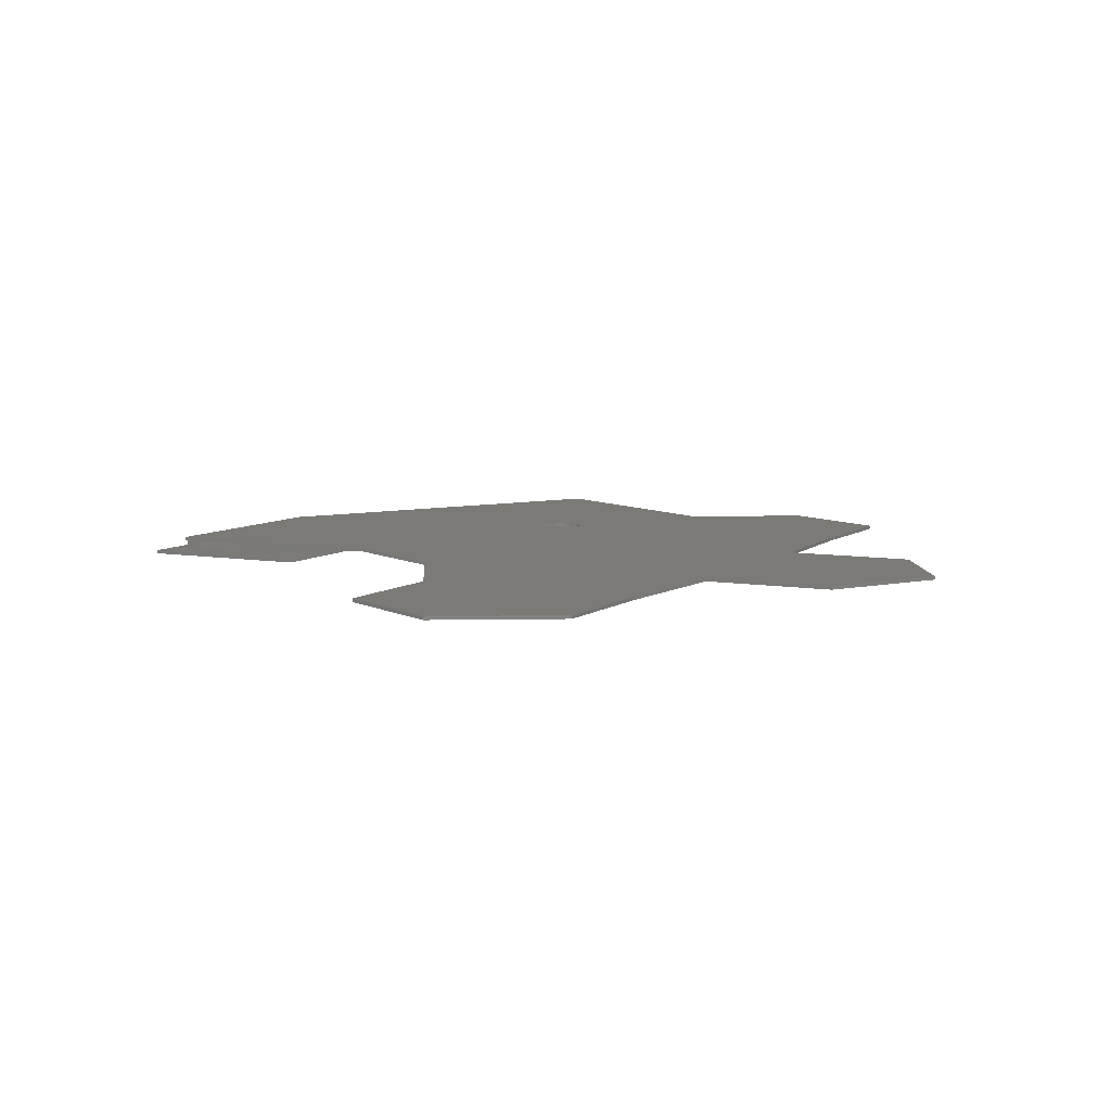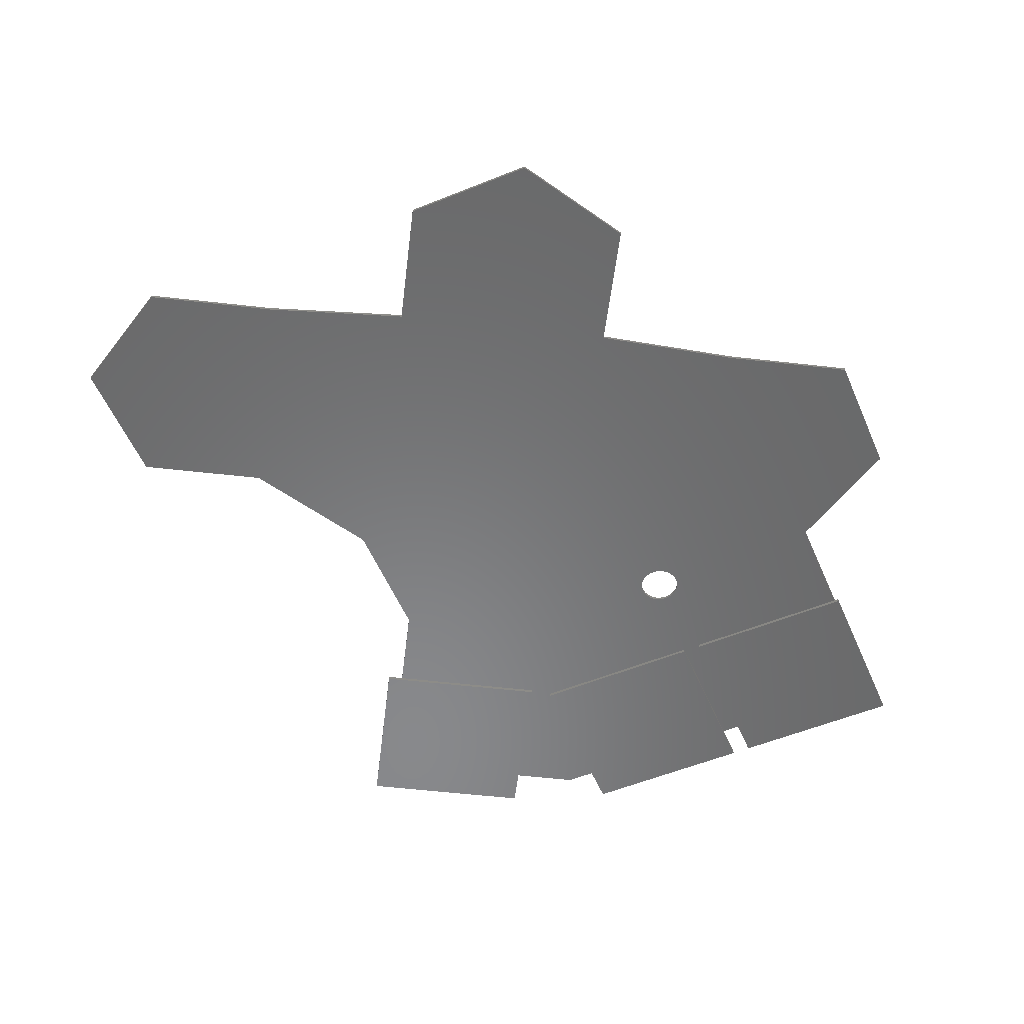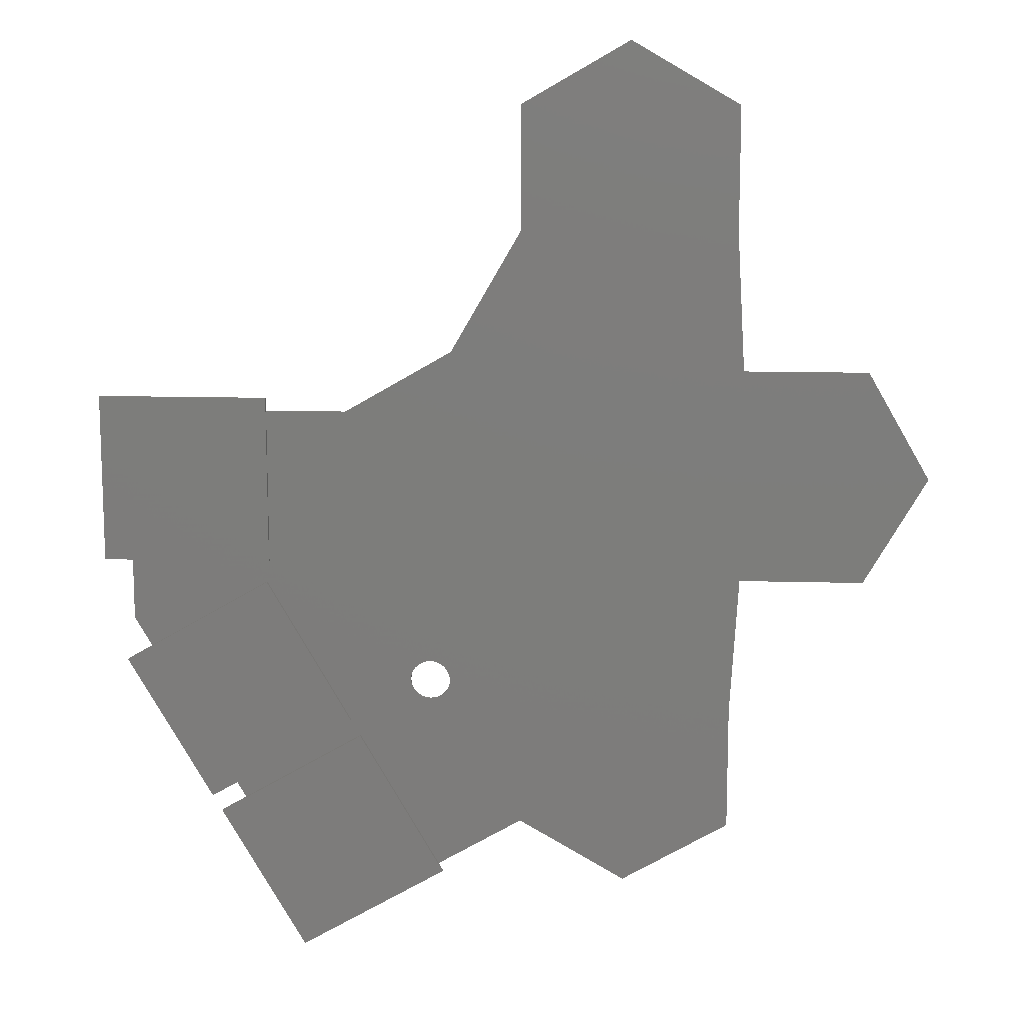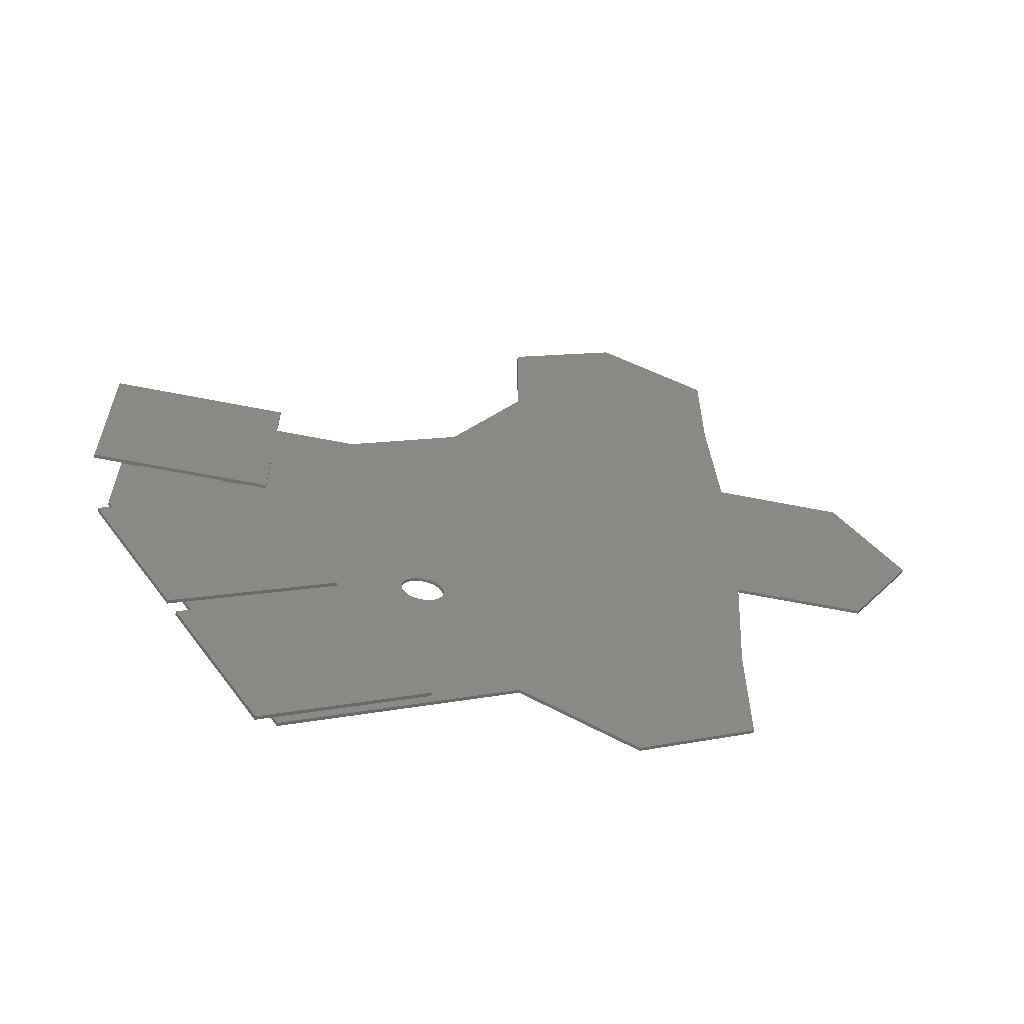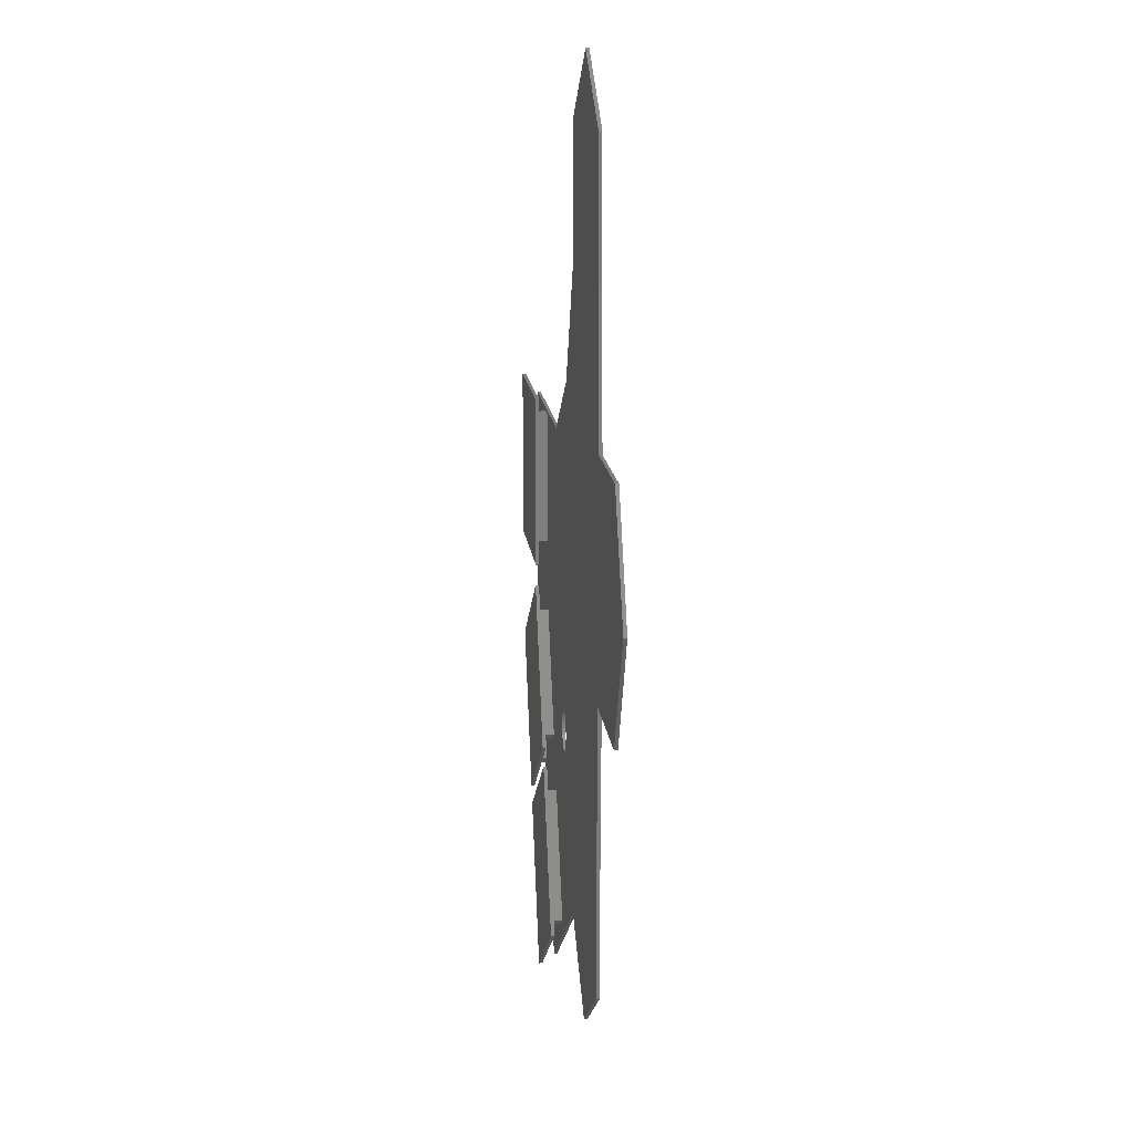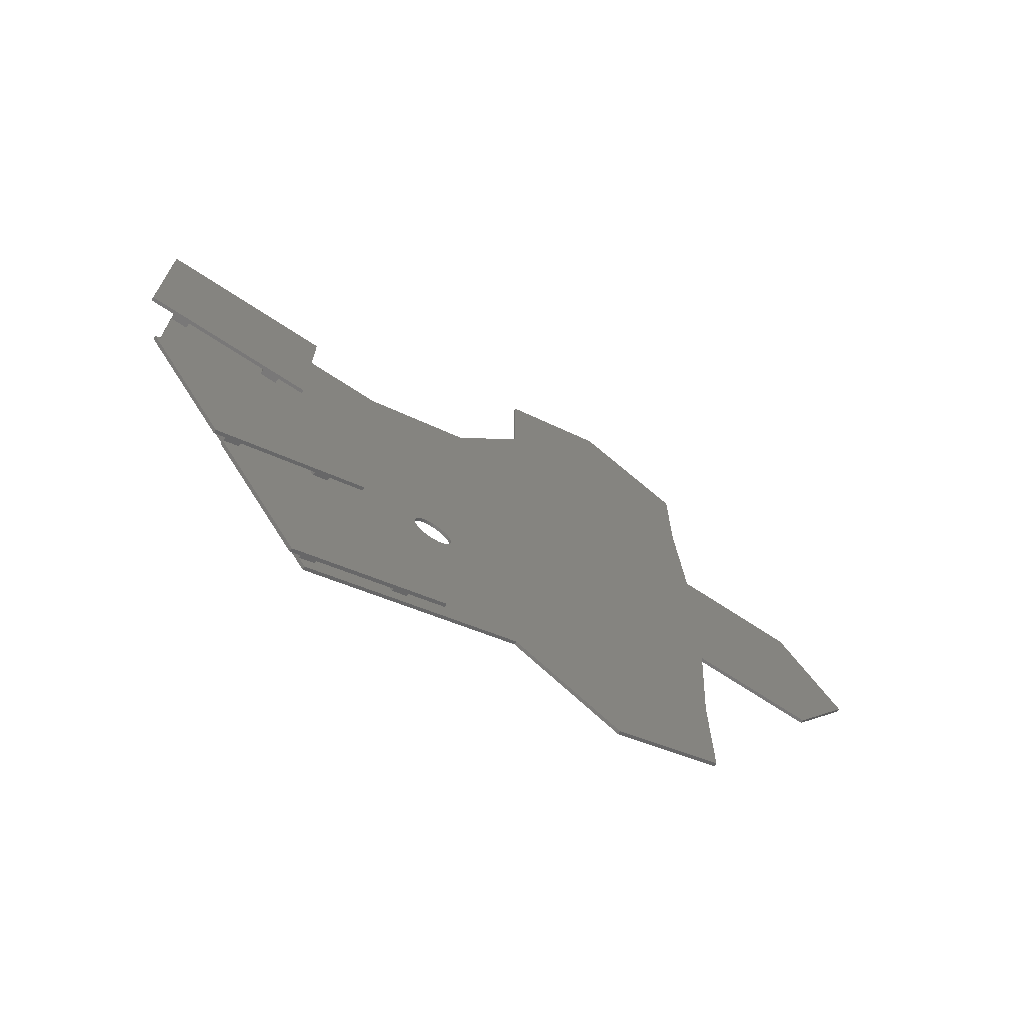
<metadata>
{"format":"stl","ext":"stl","renderer":"f3d","projection":"perspective","resolution":1024,"background":"white","views":[{"elev":7.2,"azim":27.0,"up":"+Y"},{"elev":-55.2,"azim":83.1,"up":"+Y"},{"elev":12.9,"azim":3.7,"up":"+Z"},{"elev":-62.7,"azim":-11.4,"up":"+Z"},{"elev":12.7,"azim":84.8,"up":"+Z"},{"elev":-71.4,"azim":-33.2,"up":"+Z"}]}
</metadata>
<code>
# stl→obj: 206 verts, 364 faces
v 106.2 8.166 10.69
v 204.4 8.166 67.39
v 106.2 6.666 10.69
v 204.4 6.666 67.39
v 15.36 8.166 168.1
v 15.36 6.666 168.1
v 15.36 8.166 271.5
v 15.36 6.666 271.5
v 120.5 8.166 271.5
v 120.5 6.666 271.5
v 171.3 8.166 300.8
v 171.3 6.666 300.8
v 204.4 8.166 358.3
v 204.4 6.666 358.3
v 204.4 8.166 416.9
v 204.4 6.666 416.9
v 255.2 8.166 446.3
v 255.2 6.666 446.3
v 306 8.166 416.9
v 306 6.666 416.9
v 306 8.166 358.3
v 306 6.666 358.3
v 309.9 8.166 293
v 309.9 6.666 293
v 368.5 8.166 293
v 368.5 6.666 293
v 397.9 8.166 242.2
v 397.9 6.666 242.2
v 368.5 8.166 191.4
v 368.5 6.666 191.4
v 309.9 8.166 191.4
v 309.9 6.666 191.4
v 306 8.166 126
v 306 6.666 126
v 306 8.166 67.39
v 306 6.666 67.39
v 255.2 8.166 38.06
v 255.2 6.666 38.06
v 155.7 8.166 130.7
v 157.2 8.166 130
v 158.8 8.166 129.6
v 169.9 8.166 137.3
v 170 8.166 139
v 168.7 8.166 143.7
v 169.4 8.166 142.2
v 169.9 8.166 140.6
v 160.5 8.166 129.5
v 162.1 8.166 129.6
v 163.7 8.166 130
v 151.5 8.166 135.7
v 167.8 8.166 145.1
v 166.6 8.166 146.3
v 165.2 8.166 147.2
v 163.7 8.166 147.9
v 162.1 8.166 148.4
v 160.5 8.166 148.5
v 158.8 8.166 148.4
v 157.2 8.166 147.9
v 166.6 8.166 131.7
v 167.8 8.166 132.9
v 152.2 8.166 143.7
v 151.5 8.166 142.2
v 151.1 8.166 140.6
v 151 8.166 139
v 151.1 8.166 137.3
v 152.2 8.166 134.2
v 153.2 8.166 132.9
v 154.4 8.166 131.7
v 168.7 8.166 134.2
v 169.4 8.166 135.7
v 155.7 8.166 147.2
v 154.4 8.166 146.3
v 153.2 8.166 145.1
v 165.2 8.166 130.7
v 151 6.666 139
v 151.1 6.666 140.6
v 151.5 6.666 142.2
v 152.2 6.666 143.7
v 158.8 6.666 129.6
v 157.2 6.666 130
v 155.7 6.666 130.7
v 154.4 6.666 131.7
v 151.1 6.666 137.3
v 153.2 6.666 145.1
v 154.4 6.666 146.3
v 155.7 6.666 147.2
v 162.1 6.666 148.4
v 163.7 6.666 147.9
v 165.2 6.666 147.2
v 166.6 6.666 146.3
v 169.9 6.666 140.6
v 169.4 6.666 142.2
v 167.8 6.666 145.1
v 168.7 6.666 143.7
v 153.2 6.666 132.9
v 152.2 6.666 134.2
v 151.5 6.666 135.7
v 157.2 6.666 147.9
v 158.8 6.666 148.4
v 160.5 6.666 148.5
v 170 6.666 139
v 169.9 6.666 137.3
v 169.4 6.666 135.7
v 166.6 6.666 131.7
v 165.2 6.666 130.7
v 163.7 6.666 130
v 162.1 6.666 129.6
v 160.5 6.666 129.5
v 168.7 6.666 134.2
v 167.8 6.666 132.9
v 58.61 6.666 93.18
v 65.53 6.666 97.18
v 58.61 1.666 93.18
v 65.53 1.666 97.18
v 27.61 6.666 146.9
v 27.61 1.666 146.9
v 34.53 6.666 150.9
v 34.53 1.666 150.9
v 52.71 1.666 79.39
v 122 1.666 119.4
v 52.71 0.066 79.39
v 122 0.066 119.4
v 12.71 1.666 148.7
v 12.71 0.066 148.7
v 82 1.666 188.7
v 82 0.066 188.7
v 63.15 4.666 118.3
v 83.06 4.666 129.8
v 63.15 1.666 118.3
v 83.06 1.666 129.8
v 51.65 4.666 138.2
v 51.65 1.666 138.2
v 71.56 4.666 149.7
v 71.56 1.666 149.7
v 100.2 6.666 117.2
v 107.1 6.666 121.2
v 100.2 1.666 117.2
v 107.1 1.666 121.2
v 69.18 6.666 170.9
v 69.18 1.666 170.9
v 76.1 6.666 174.9
v 76.1 1.666 174.9
v 15.36 6.666 207.9
v 23.36 6.666 207.9
v 15.36 1.666 207.9
v 23.36 1.666 207.9
v 15.36 6.666 269.9
v 15.36 1.666 269.9
v 23.36 6.666 269.9
v 23.36 1.666 269.9
v 3.358 1.666 198.9
v 83.36 1.666 198.9
v 3.358 0.066 198.9
v 83.36 0.066 198.9
v 3.358 1.666 278.9
v 3.358 0.066 278.9
v 83.36 1.666 278.9
v 83.36 0.066 278.9
v 31.86 4.666 227.4
v 54.86 4.666 227.4
v 31.86 1.666 227.4
v 54.86 1.666 227.4
v 31.86 4.666 250.4
v 31.86 1.666 250.4
v 54.86 4.666 250.4
v 54.86 1.666 250.4
v 63.36 6.666 207.9
v 71.36 6.666 207.9
v 63.36 1.666 207.9
v 71.36 1.666 207.9
v 63.36 6.666 269.9
v 63.36 1.666 269.9
v 71.36 6.666 269.9
v 71.36 1.666 269.9
v 103.1 6.666 16.19
v 110 6.666 20.19
v 103.1 1.666 16.19
v 110 1.666 20.19
v 72.06 6.666 69.89
v 72.06 1.666 69.89
v 78.98 6.666 73.89
v 78.98 1.666 73.89
v 97.16 1.666 2.398
v 166.4 1.666 42.4
v 97.16 0.066 2.398
v 166.4 0.066 42.4
v 57.16 1.666 71.68
v 57.16 0.066 71.68
v 126.4 1.666 111.7
v 126.4 0.066 111.7
v 107.6 4.666 41.33
v 127.5 4.666 52.83
v 107.6 1.666 41.33
v 127.5 1.666 52.83
v 96.1 4.666 61.25
v 96.1 1.666 61.25
v 116 4.666 72.75
v 116 1.666 72.75
v 144.6 6.666 40.19
v 151.6 6.666 44.19
v 144.6 1.666 40.19
v 151.6 1.666 44.19
v 113.6 6.666 93.89
v 113.6 1.666 93.89
v 120.6 6.666 97.89
v 120.6 1.666 97.89
f 1 2 3
f 3 2 4
f 5 1 6
f 6 1 3
f 7 5 8
f 8 5 6
f 9 7 10
f 10 7 8
f 11 9 12
f 12 9 10
f 13 11 14
f 14 11 12
f 15 13 16
f 16 13 14
f 17 15 18
f 18 15 16
f 19 17 20
f 20 17 18
f 21 19 22
f 22 19 20
f 23 21 24
f 24 21 22
f 25 23 26
f 26 23 24
f 27 25 28
f 28 25 26
f 29 27 30
f 30 27 28
f 31 29 32
f 32 29 30
f 33 31 34
f 34 31 32
f 35 33 36
f 36 33 34
f 37 35 38
f 38 35 36
f 2 37 4
f 4 37 38
f 19 21 17
f 17 21 13
f 17 13 15
f 25 27 23
f 23 27 29
f 23 29 31
f 39 40 2
f 2 40 41
f 31 42 43
f 44 23 45
f 45 23 31
f 45 31 46
f 46 31 43
f 41 47 2
f 2 47 48
f 2 48 49
f 1 5 50
f 44 51 23
f 23 51 52
f 23 52 21
f 21 52 53
f 21 53 13
f 53 54 13
f 13 54 55
f 13 55 11
f 11 55 56
f 11 56 9
f 9 56 57
f 9 57 58
f 59 60 31
f 7 61 5
f 5 61 62
f 5 62 63
f 63 64 5
f 5 64 65
f 5 65 50
f 50 66 1
f 1 66 67
f 1 67 2
f 2 67 68
f 2 68 39
f 60 69 31
f 31 69 70
f 31 70 42
f 33 35 37
f 58 71 9
f 9 71 72
f 9 72 7
f 7 72 73
f 7 73 61
f 37 2 33
f 33 2 49
f 33 49 31
f 31 49 74
f 31 74 59
f 4 38 36
f 18 16 14
f 28 26 30
f 30 26 24
f 30 24 32
f 18 14 20
f 34 32 12
f 12 32 24
f 12 24 14
f 14 24 22
f 14 22 20
f 75 76 10
f 10 76 77
f 10 77 78
f 79 80 3
f 3 80 81
f 3 81 82
f 75 10 83
f 83 10 8
f 83 8 6
f 78 84 10
f 10 84 85
f 10 85 86
f 87 88 12
f 12 88 89
f 12 89 90
f 36 34 4
f 4 34 12
f 4 12 91
f 91 12 92
f 90 93 12
f 12 93 94
f 12 94 92
f 82 95 3
f 3 95 96
f 3 96 6
f 6 96 97
f 6 97 83
f 86 98 10
f 10 98 99
f 10 99 12
f 12 99 100
f 12 100 87
f 91 101 4
f 4 101 102
f 4 102 103
f 4 104 105
f 105 106 4
f 4 106 107
f 4 107 3
f 3 107 108
f 3 108 79
f 103 109 4
f 4 109 110
f 4 110 104
f 100 56 87
f 87 56 55
f 87 55 88
f 88 55 54
f 88 54 89
f 89 54 53
f 89 53 90
f 90 53 52
f 90 52 93
f 93 52 51
f 93 51 94
f 94 51 44
f 94 44 92
f 92 44 45
f 92 45 91
f 91 45 46
f 91 46 101
f 101 46 43
f 101 43 102
f 102 43 42
f 102 42 103
f 103 42 70
f 103 70 109
f 109 70 69
f 109 69 110
f 110 69 60
f 110 60 104
f 104 60 59
f 104 59 105
f 105 59 74
f 105 74 106
f 106 74 49
f 106 49 107
f 107 49 48
f 107 48 108
f 108 48 47
f 108 47 79
f 79 47 41
f 79 41 80
f 80 41 40
f 80 40 81
f 81 40 39
f 81 39 82
f 82 39 68
f 82 68 95
f 95 68 67
f 95 67 96
f 96 67 66
f 96 66 97
f 97 66 50
f 97 50 83
f 83 50 65
f 83 65 75
f 75 65 64
f 75 64 76
f 76 64 63
f 76 63 77
f 77 63 62
f 77 62 78
f 78 62 61
f 78 61 84
f 84 61 73
f 84 73 85
f 85 73 72
f 85 72 86
f 86 72 71
f 86 71 98
f 98 71 58
f 98 58 99
f 99 58 57
f 99 57 100
f 100 57 56
f 111 112 113
f 113 112 114
f 115 111 116
f 116 111 113
f 117 115 118
f 118 115 116
f 112 117 114
f 114 117 118
f 115 117 111
f 111 117 112
f 118 116 114
f 114 116 113
f 119 120 121
f 121 120 122
f 123 119 124
f 124 119 121
f 125 123 126
f 126 123 124
f 120 125 122
f 122 125 126
f 123 125 119
f 119 125 120
f 126 124 122
f 122 124 121
f 127 128 129
f 129 128 130
f 131 127 132
f 132 127 129
f 133 131 134
f 134 131 132
f 128 133 130
f 130 133 134
f 131 133 127
f 127 133 128
f 134 132 130
f 130 132 129
f 135 136 137
f 137 136 138
f 139 135 140
f 140 135 137
f 141 139 142
f 142 139 140
f 136 141 138
f 138 141 142
f 139 141 135
f 135 141 136
f 142 140 138
f 138 140 137
f 143 144 145
f 145 144 146
f 147 143 148
f 148 143 145
f 149 147 150
f 150 147 148
f 144 149 146
f 146 149 150
f 147 149 143
f 143 149 144
f 150 148 146
f 146 148 145
f 151 152 153
f 153 152 154
f 155 151 156
f 156 151 153
f 157 155 158
f 158 155 156
f 152 157 154
f 154 157 158
f 155 157 151
f 151 157 152
f 158 156 154
f 154 156 153
f 159 160 161
f 161 160 162
f 163 159 164
f 164 159 161
f 165 163 166
f 166 163 164
f 160 165 162
f 162 165 166
f 163 165 159
f 159 165 160
f 166 164 162
f 162 164 161
f 167 168 169
f 169 168 170
f 171 167 172
f 172 167 169
f 173 171 174
f 174 171 172
f 168 173 170
f 170 173 174
f 171 173 167
f 167 173 168
f 174 172 170
f 170 172 169
f 175 176 177
f 177 176 178
f 179 175 180
f 180 175 177
f 181 179 182
f 182 179 180
f 176 181 178
f 178 181 182
f 179 181 175
f 175 181 176
f 182 180 178
f 178 180 177
f 183 184 185
f 185 184 186
f 187 183 188
f 188 183 185
f 189 187 190
f 190 187 188
f 184 189 186
f 186 189 190
f 187 189 183
f 183 189 184
f 190 188 186
f 186 188 185
f 191 192 193
f 193 192 194
f 195 191 196
f 196 191 193
f 197 195 198
f 198 195 196
f 192 197 194
f 194 197 198
f 195 197 191
f 191 197 192
f 198 196 194
f 194 196 193
f 199 200 201
f 201 200 202
f 203 199 204
f 204 199 201
f 205 203 206
f 206 203 204
f 200 205 202
f 202 205 206
f 203 205 199
f 199 205 200
f 206 204 202
f 202 204 201

</code>
